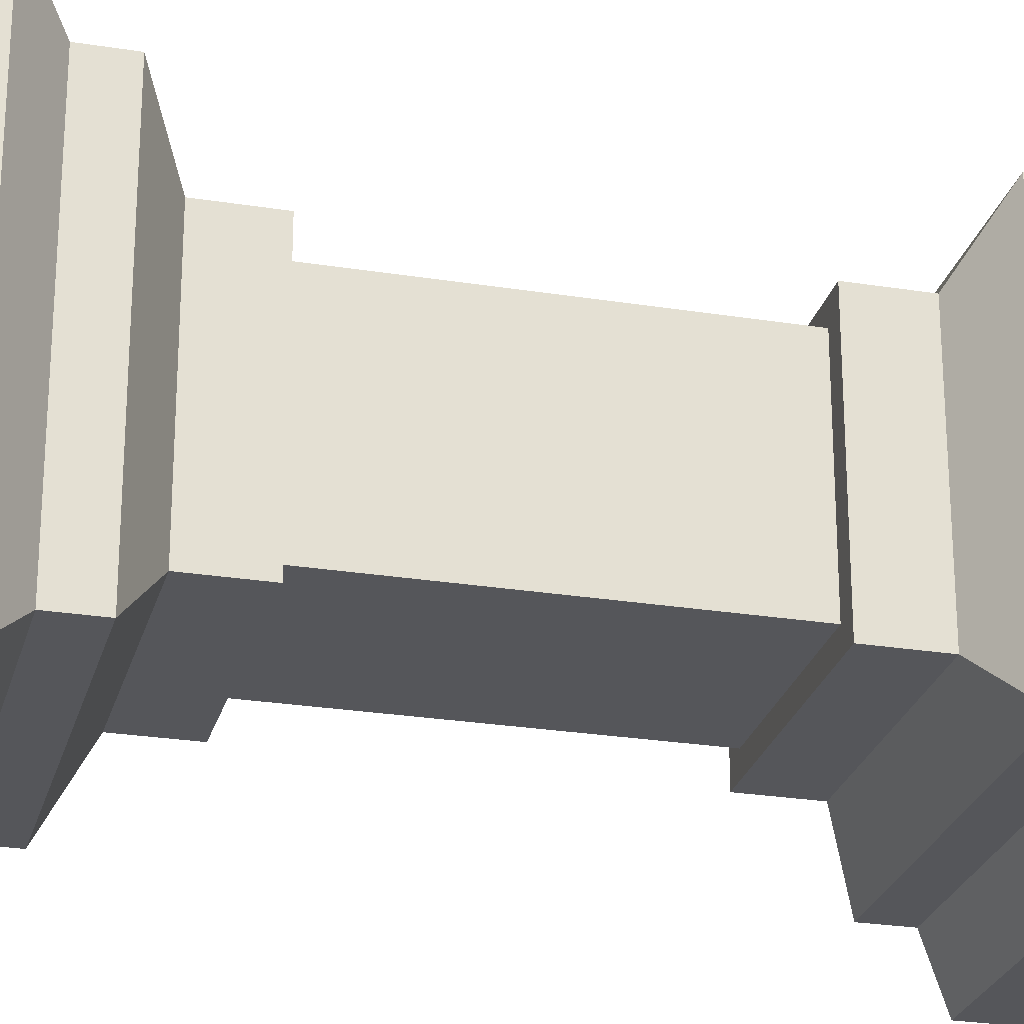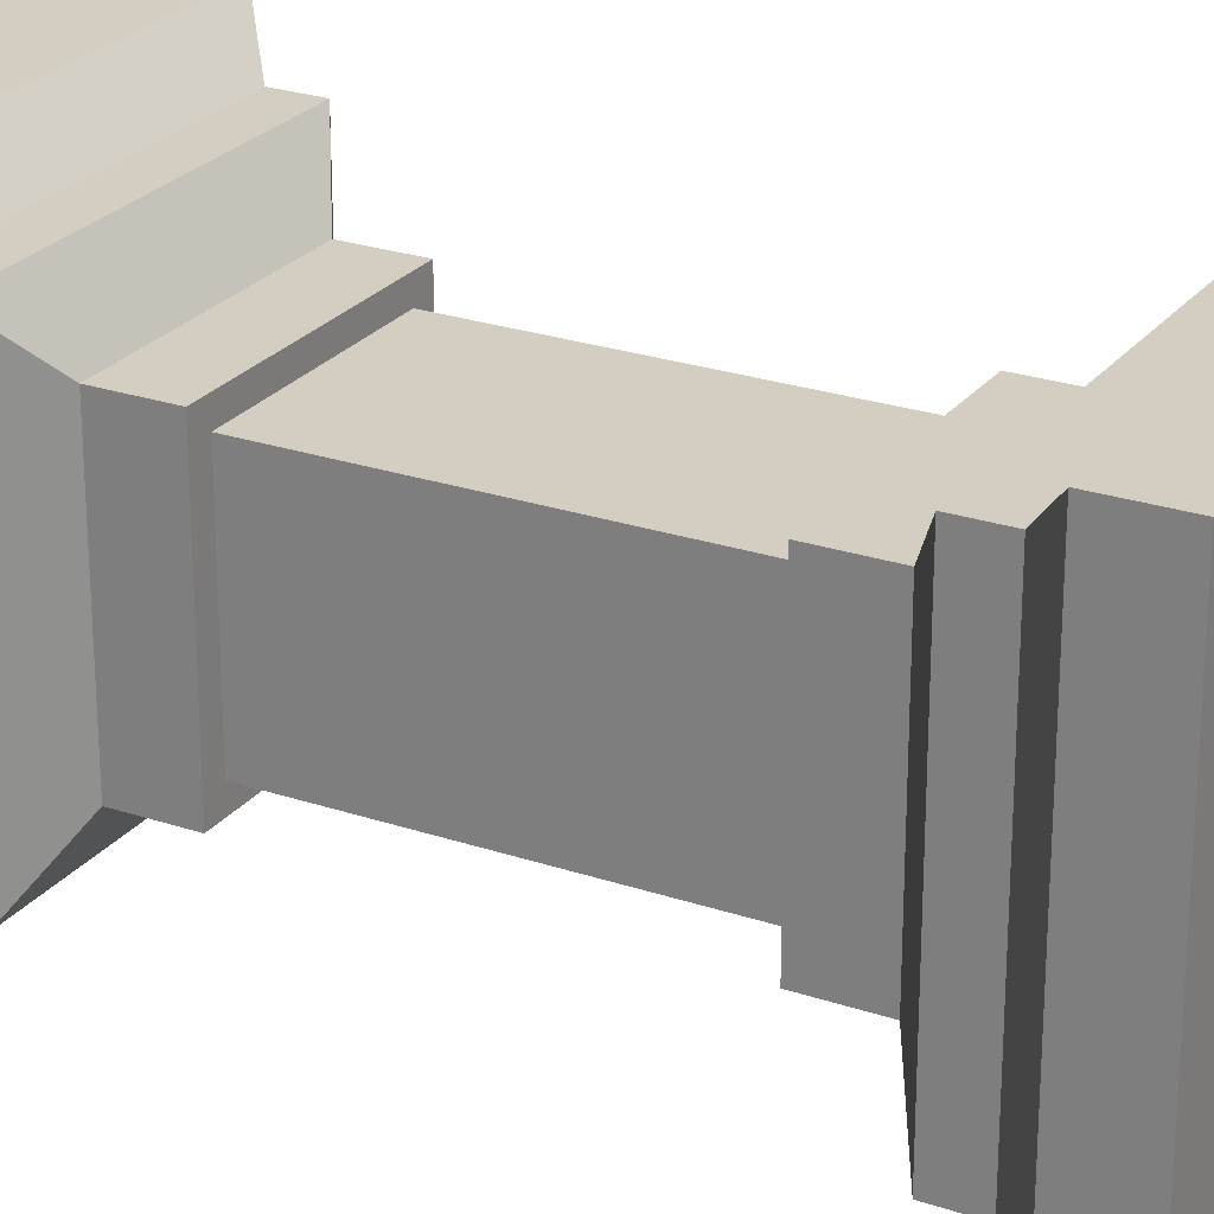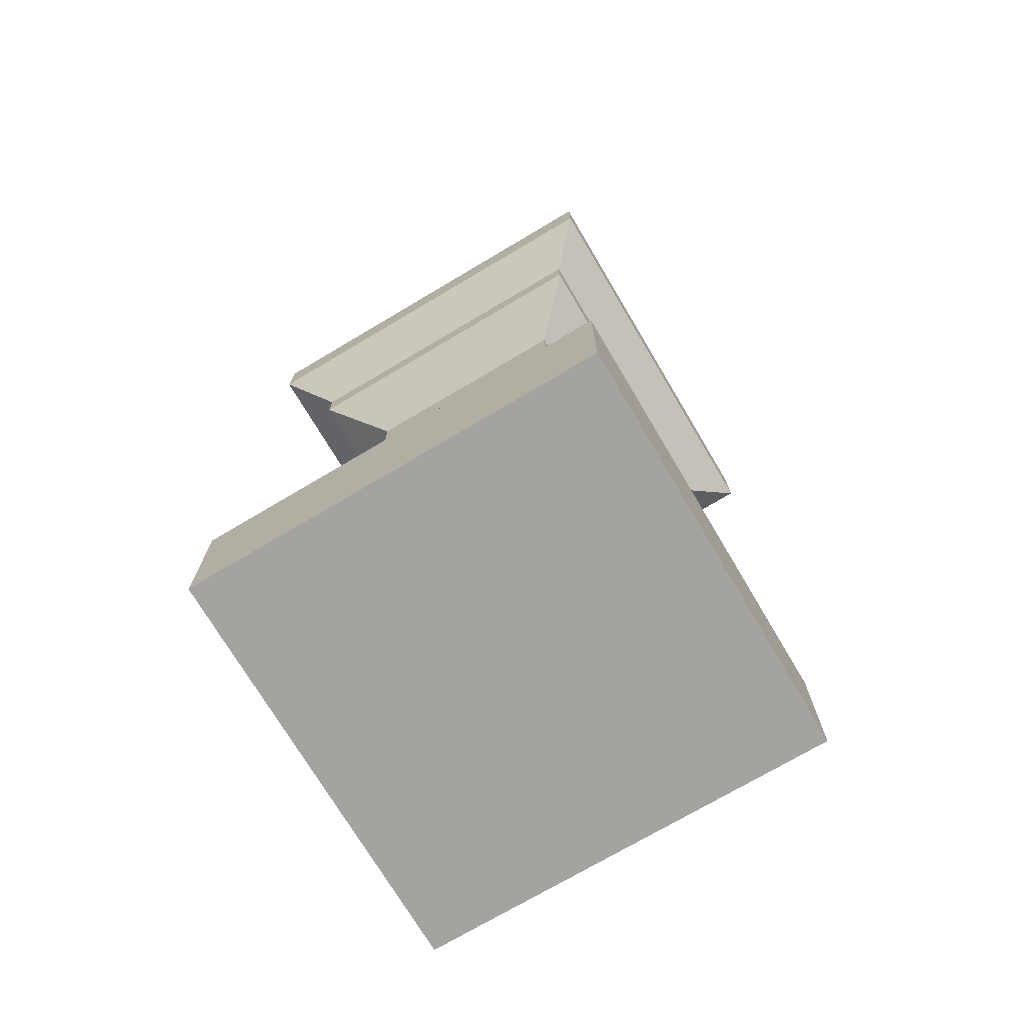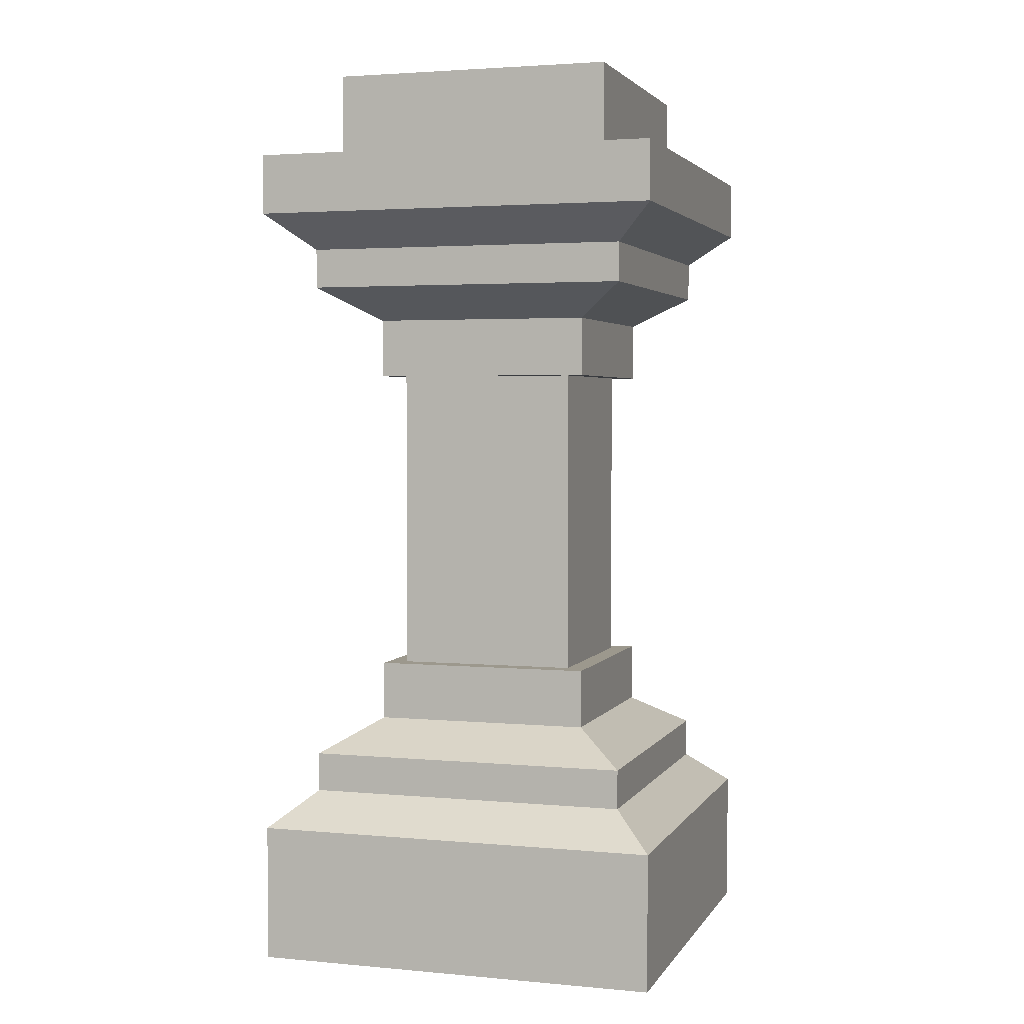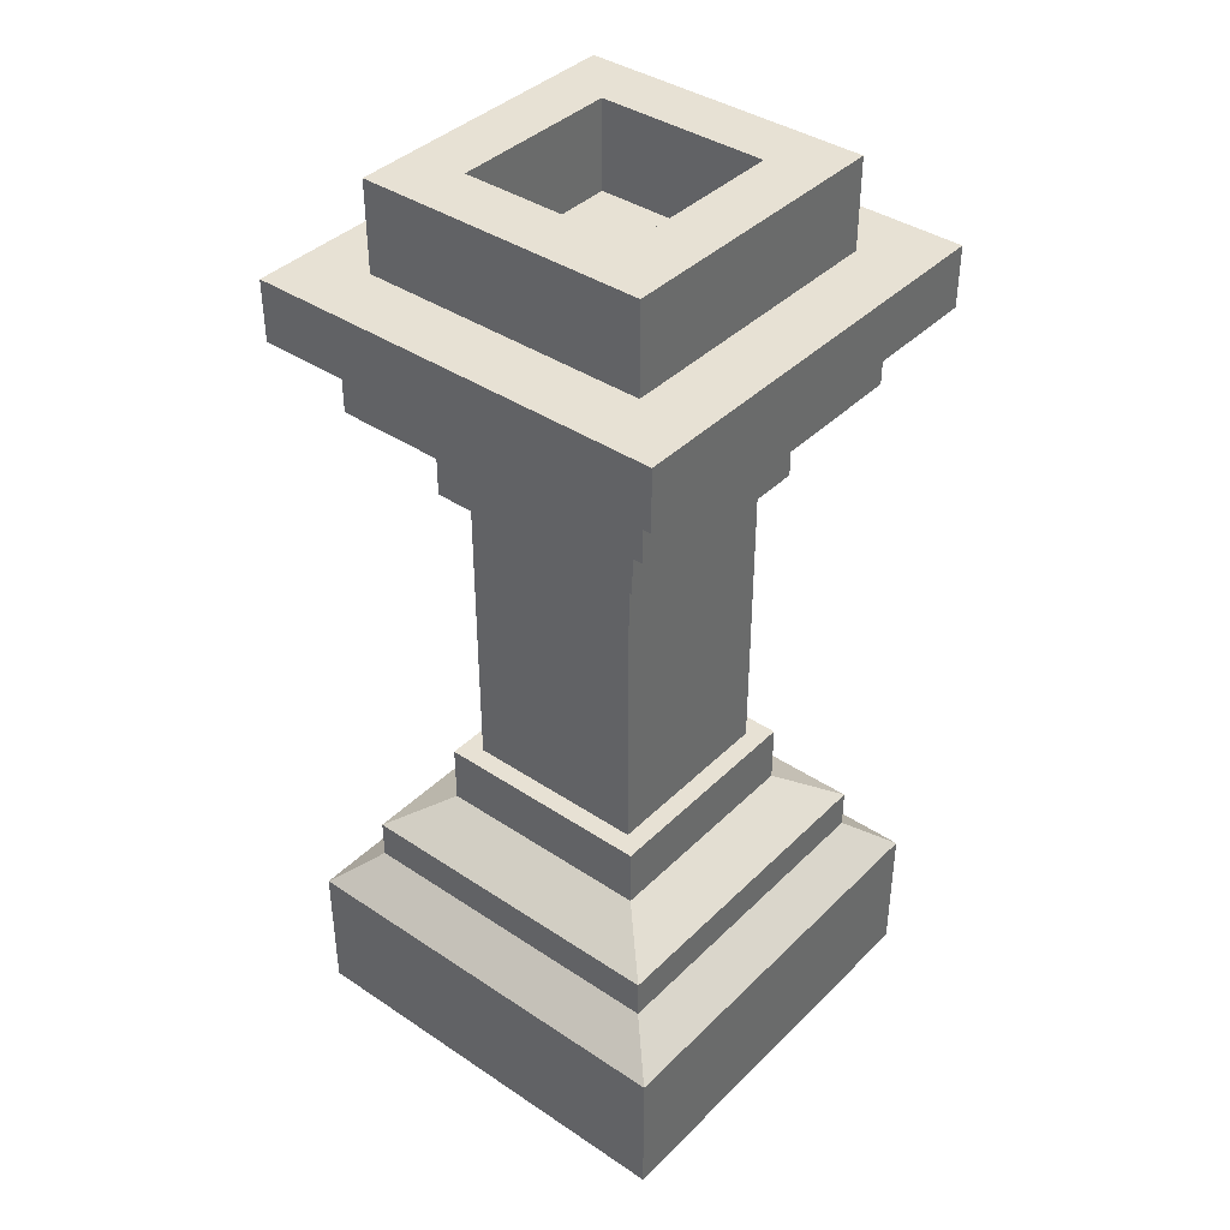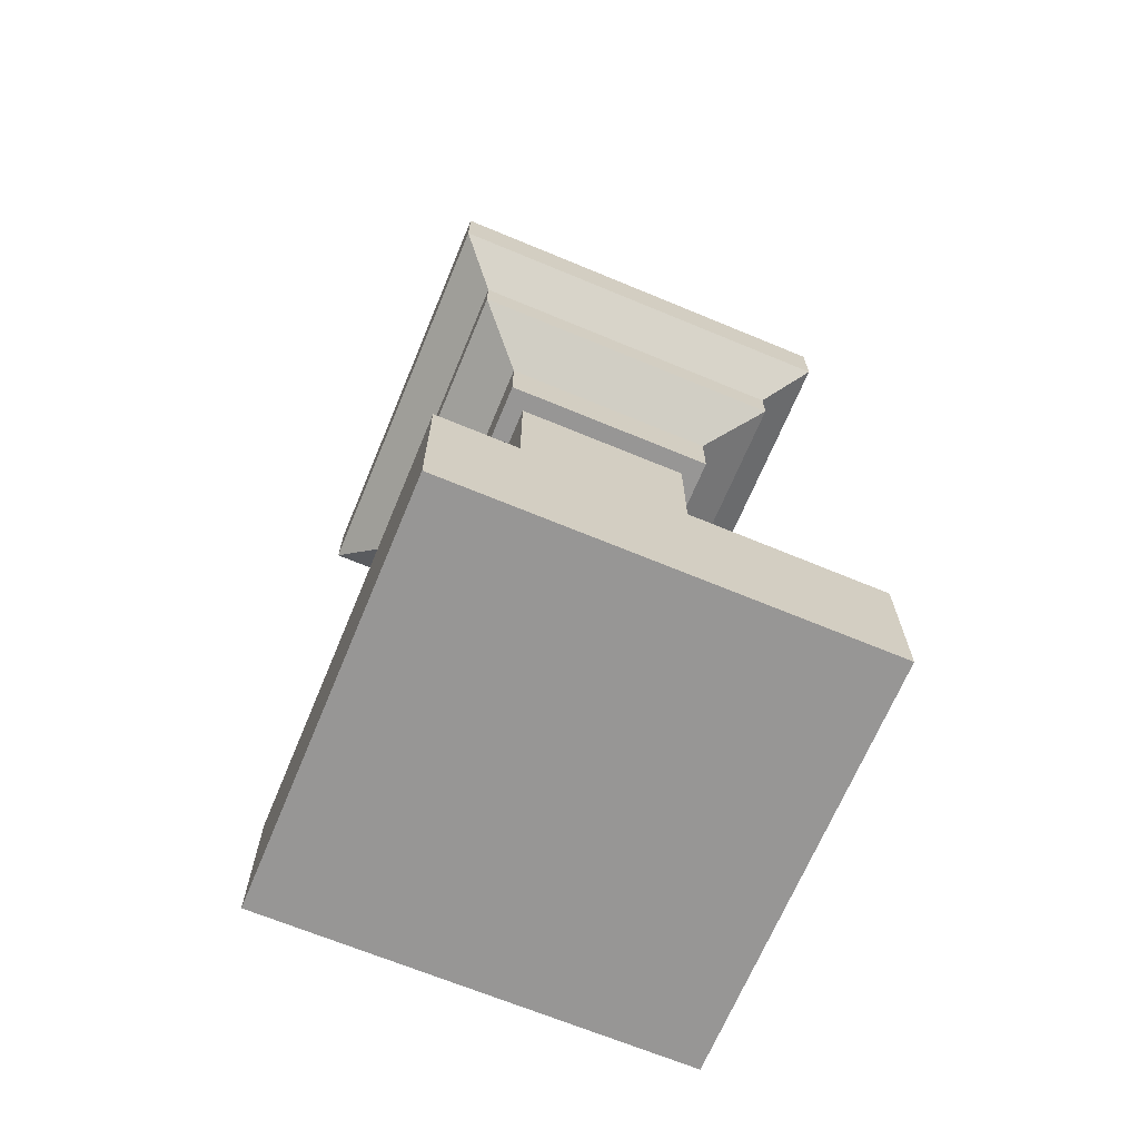
<metadata>
{"format":"obj","ext":"obj","renderer":"f3d","projection":"perspective","resolution":1024,"background":"white","views":[{"elev":-25.9,"azim":-104.3,"up":"+Z"},{"elev":24.9,"azim":118.8,"up":"+Z"},{"elev":-73.0,"azim":30.7,"up":"+Y"},{"elev":3.0,"azim":-162.5,"up":"+Y"},{"elev":39.5,"azim":129.7,"up":"+Y"},{"elev":-67.9,"azim":-22.6,"up":"+Y"}]}
</metadata>
<code>
v -0.4193 0 0.4193
v 0.4193 0 0.4193
v -0.4193 0 -0.4193
v 0.4193 0 -0.4193
v 0.4193 1.593 0.4193
v -0.4193 1.593 0.4193
v -0.4193 1.593 -0.4193
v 0.4193 1.593 -0.4193
v -0.4193 0.2811 -0.4193
v -0.4193 0.2811 0.4193
v 0.4193 0.2811 0.4193
v 0.4193 0.2811 -0.4193
v 0.3344 0.3524 0.3344
v -0.3344 0.3524 0.3344
v -0.3344 0.3524 -0.3344
v 0.3344 0.3524 -0.3344
v -0.3344 1.522 -0.3344
v -0.3344 1.522 0.3344
v 0.3344 1.522 0.3344
v 0.3344 1.522 -0.3344
v 0.3344 0.433 0.3344
v -0.3344 0.433 0.3344
v -0.3344 0.433 -0.3344
v 0.3344 0.433 -0.3344
v -0.3344 1.441 0.3344
v -0.3344 1.441 -0.3344
v 0.3344 1.441 0.3344
v 0.3344 1.441 -0.3344
v 0.2255 0.5005 0.2255
v -0.2255 0.5005 0.2255
v -0.2255 0.5005 -0.2255
v 0.2255 0.5005 -0.2255
v -0.2255 1.374 0.2255
v -0.2255 1.374 -0.2255
v 0.2255 1.374 0.2255
v 0.2255 1.374 -0.2255
v 0.2255 0.6215 0.2255
v -0.2255 0.6215 0.2255
v -0.2255 0.6215 -0.2255
v 0.2255 0.6215 -0.2255
v -0.2255 1.253 0.2255
v -0.2255 1.253 -0.2255
v 0.2255 1.253 0.2255
v 0.2255 1.253 -0.2255
v 0.1854 0.6215 0.1854
v -0.1854 0.6215 0.1854
v 0.1854 0.9371 0.1854
v -0.1854 0.9371 0.1854
v -0.1854 0.6215 -0.1854
v -0.1854 0.9371 -0.1854
v 0.1854 0.9371 -0.1854
v 0.1854 0.6215 -0.1854
v -0.1854 1.253 0.1854
v -0.1854 1.253 -0.1854
v 0.1854 1.253 0.1854
v 0.1854 1.253 -0.1854
v 0.4193 1.716 0.4193
v -0.4193 1.716 0.4193
v -0.4193 1.716 -0.4193
v 0.4193 1.716 -0.4193
v 0.2901 1.894 0.2901
v -0.2901 1.894 0.2901
v 0.2901 1.894 -0.2901
v -0.2901 1.894 -0.2901
v 0.2901 1.716 0.2901
v -0.2901 1.716 0.2901
v -0.2901 1.716 -0.2901
v 0.2901 1.716 -0.2901
v 0.1731 1.894 0.1731
v -0.1731 1.894 0.1731
v 0.1731 1.894 -0.1731
v -0.1731 1.894 -0.1731
v 0.1731 1.716 0.1731
v -0.1731 1.716 0.1731
v 0.1731 1.716 -0.1731
v -0.1731 1.716 -0.1731
f 10 11 13 14
f 74 73 75 76
f 15 16 12 9
f 3 4 2 1
f 11 12 16 13
f 9 10 14 15
f 18 19 5 6
f 17 18 6 7
f 7 8 20 17
f 19 20 8 5
f 6 5 57 58
f 7 6 58 59
f 59 60 8 7
f 5 8 60 57
f 3 1 10 9
f 1 2 11 10
f 2 4 12 11
f 9 12 4 3
f 46 45 47 48
f 49 46 48 50
f 50 51 52 49
f 45 52 51 47
f 50 48 53 54
f 48 47 55 53
f 47 51 56 55
f 54 56 51 50
f 14 13 21 22
f 15 14 22 23
f 16 15 23 24
f 13 16 24 21
f 18 17 26 25
f 19 18 25 27
f 20 19 27 28
f 17 20 28 26
f 22 21 29 30
f 23 22 30 31
f 24 23 31 32
f 21 24 32 29
f 25 26 34 33
f 27 25 33 35
f 28 27 35 36
f 26 28 36 34
f 30 29 37 38
f 31 30 38 39
f 32 31 39 40
f 29 32 40 37
f 33 34 42 41
f 35 33 41 43
f 36 35 43 44
f 34 36 44 42
f 38 37 45 46
f 39 38 46 49
f 40 39 49 52
f 37 40 52 45
f 41 42 54 53
f 43 41 53 55
f 44 43 55 56
f 42 44 56 54
f 66 65 61 62
f 67 66 62 64
f 64 63 68 67
f 65 68 63 61
f 58 57 65 66
f 59 58 66 67
f 60 59 67 68
f 57 60 68 65
f 62 61 69 70
f 61 63 71 69
f 63 64 72 71
f 64 62 70 72
f 70 69 73 74
f 69 71 75 73
f 71 72 76 75
f 72 70 74 76

</code>
